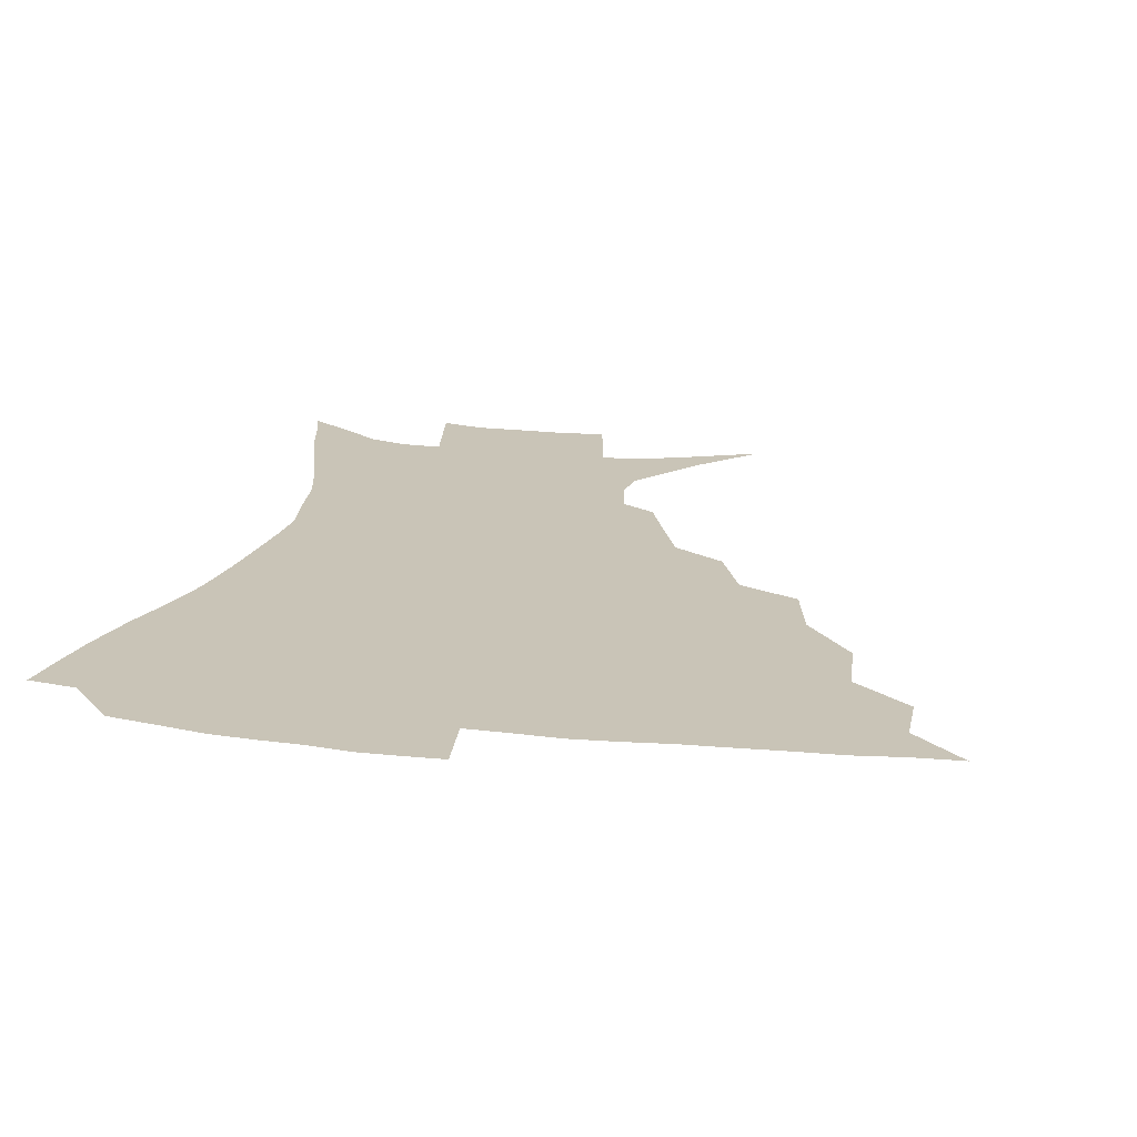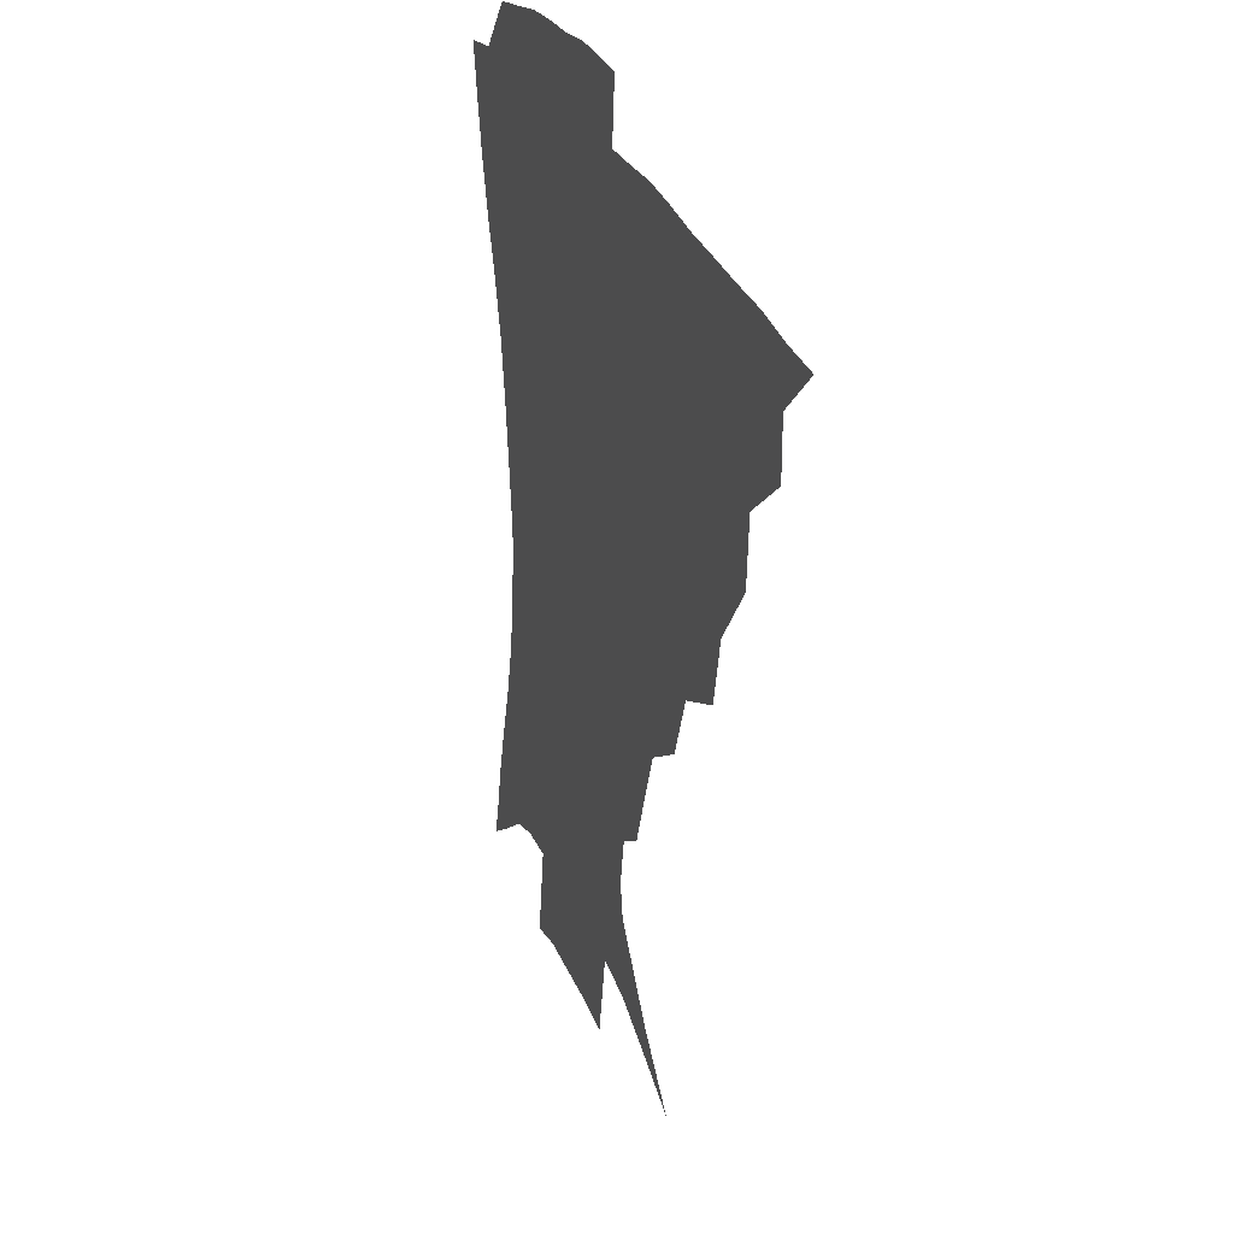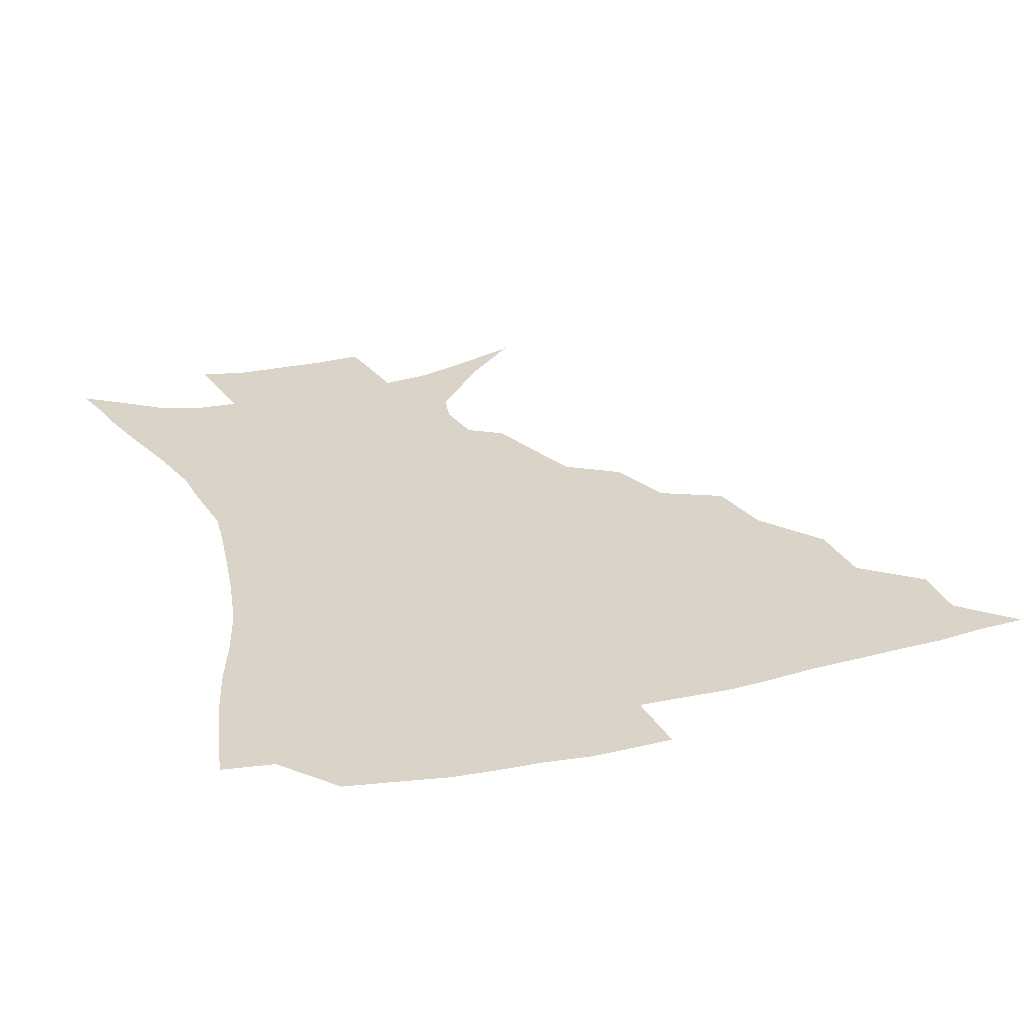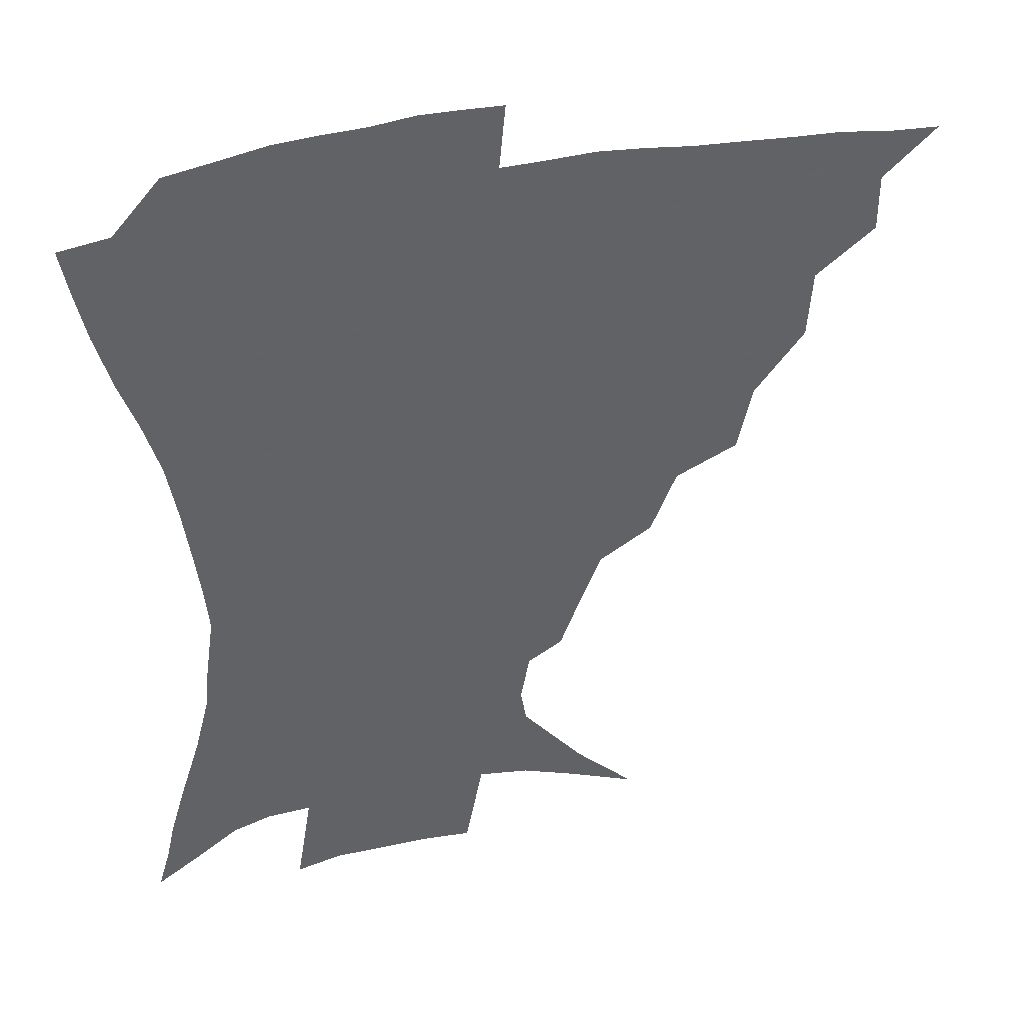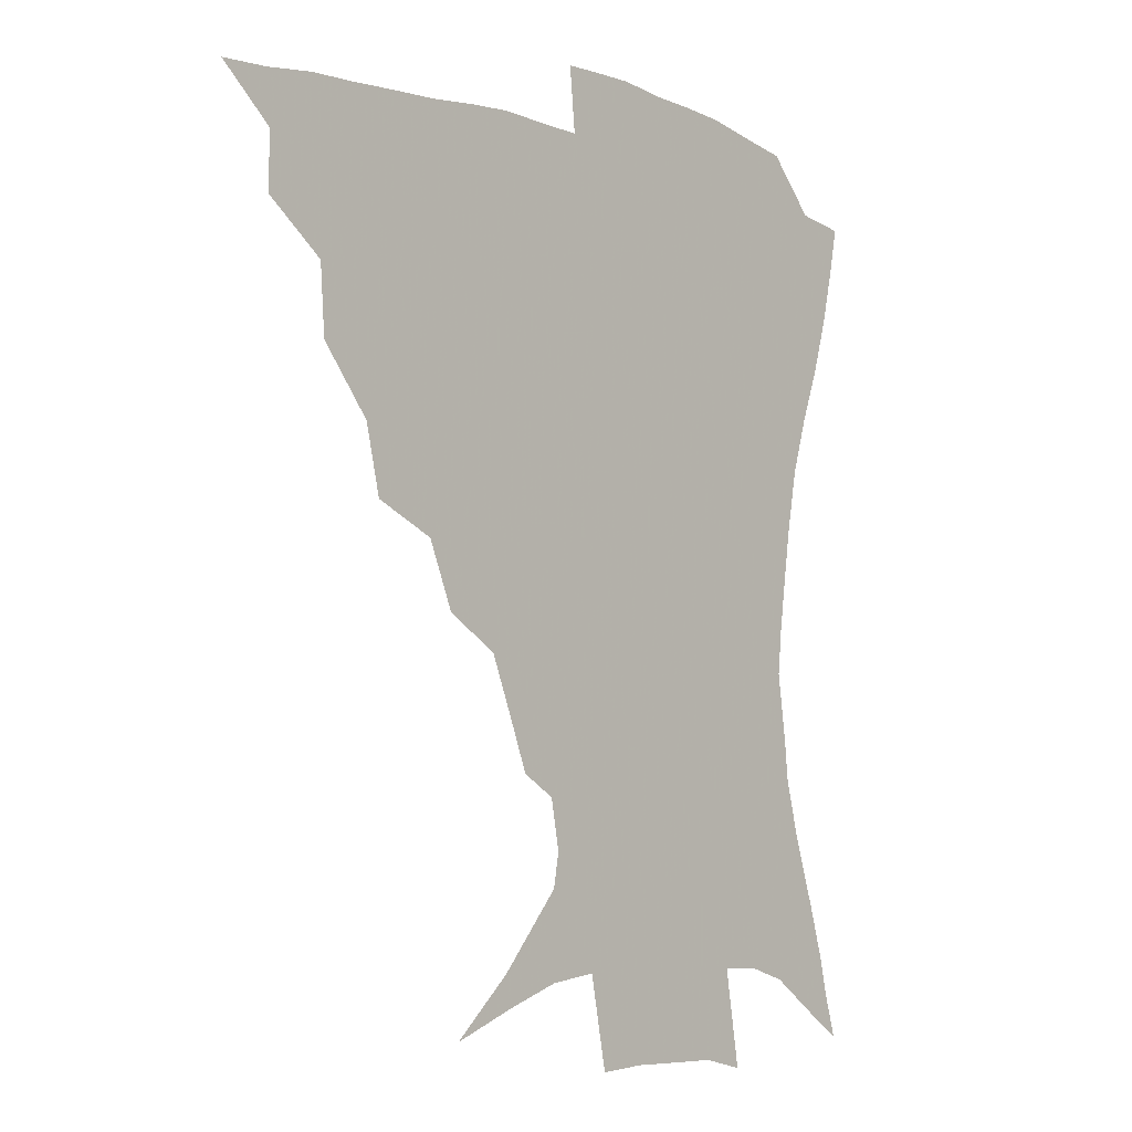
<metadata>
{"format":"obj","ext":"obj","renderer":"f3d","projection":"perspective","resolution":1024,"background":"white","views":[{"elev":20.0,"azim":-168.6,"up":"+Z"},{"elev":27.9,"azim":-108.2,"up":"+Y"},{"elev":28.4,"azim":160.8,"up":"+Z"},{"elev":39.7,"azim":166.0,"up":"+Y"},{"elev":-5.3,"azim":-47.3,"up":"+Y"}]}
</metadata>
<code>
v 435.2 388.6 0
v 452.2 354.7 0
v 452.2 372.9 0
v 451.2 389.3 0
v 472.6 317.8 0
v 471.1 339.6 0
v 469.9 357.9 0
v 468.2 374.2 0
v 467.1 391.3 0
v 493.4 275.9 0
v 488.5 297.2 0
v 489.8 326.7 0
v 487.8 344.2 0
v 485.7 359.9 0
v 483.9 375.8 0
v 483 391.7 0
v 521.7 245.9 0
v 513.4 266.5 0
v 508.5 290.3 0
v 507.7 315.4 0
v 504.9 330.7 0
v 503 346.3 0
v 501.4 361.5 0
v 500.1 376.6 0
v 498.6 392.5 0
v 552.4 200.5 0
v 546.6 215.8 0
v 538.9 235.2 0
v 531.2 259.2 0
v 526.3 281.2 0
v 523.1 299.8 0
v 521.7 319.3 0
v 519.7 333.7 0
v 517.8 348.1 0
v 516.3 362.8 0
v 515.1 377.7 0
v 514 393.1 0
v 525.3 125.2 0
v 544.6 143.3 0
v 564.6 167.1 0
v 566.5 178 0
v 563.6 193.7 0
v 558.4 210.6 0
v 552.8 229.9 0
v 547.1 246 0
v 542.1 270.9 0
v 538.9 287.5 0
v 536.7 304.7 0
v 535.4 321.3 0
v 534 335.5 0
v 532.2 349.3 0
v 531.1 363.7 0
v 530.2 378.6 0
v 529.2 394.6 0
v 547.3 133.7 0
v 564.7 154.3 0
v 573 170.3 0
v 573 186.6 0
v 569.9 206.3 0
v 565.6 222.6 0
v 561 236 0
v 557 257.9 0
v 553.5 275.1 0
v 551.5 292.8 0
v 550.3 309.3 0
v 549.3 323.7 0
v 548.5 337 0
v 547.7 350.7 0
v 545.8 364.6 0
v 545.5 378.8 0
v 544.1 395.6 0
v 564.7 139.7 0
v 578.6 161 0
v 581.4 176.7 0
v 580.1 195.1 0
v 577.9 213.5 0
v 574 228.8 0
v 570.5 245 0
v 567.8 265 0
v 565.6 281.2 0
v 564.3 296.4 0
v 563.3 310.6 0
v 562.2 323.8 0
v 563.3 339.6 0
v 562.2 351.7 0
v 561.9 364.7 0
v 560.2 379.3 0
v 559.2 394.8 0
v 581.2 141.8 0
v 589.4 165.7 0
v 589.8 184.2 0
v 587.7 198.8 0
v 586.7 217.2 0
v 582.7 234.4 0
v 580.9 249.4 0
v 578.6 270.2 0
v 577.3 282.7 0
v 576.5 298.3 0
v 576.7 313.8 0
v 575.9 326.1 0
v 576 339.2 0
v 575.6 352 0
v 575.4 365.2 0
v 574.8 378.6 0
v 573.7 394.4 0
v 571.7 415.1 0
v 586.8 112.4 0
v 595.1 147.3 0
v 598.7 166.5 0
v 598.2 185.2 0
v 597.9 190.4 0
v 594.5 220.5 0
v 592.6 233.5 0
v 590.6 255.5 0
v 589.6 270.9 0
v 589.1 286.4 0
v 588.9 300.3 0
v 589.2 314.9 0
v 589.6 328 0
v 589.3 339.6 0
v 589.7 352.5 0
v 589.2 365.6 0
v 588.3 379.7 0
v 587 396.2 0
v 584.5 415.3 0
v 602.7 113.4 0
v 606.8 146.8 0
v 608.4 169 0
v 607.5 185.8 0
v 606.2 206.4 0
v 603.4 223.9 0
v 602.8 238.2 0
v 600.8 255.8 0
v 600.6 272 0
v 600.6 286 0
v 600.8 299.1 0
v 601.3 314.2 0
v 601.9 327.1 0
v 602.8 340.1 0
v 603 352.6 0
v 603.1 365.5 0
v 602.2 380 0
v 600.9 395.8 0
v 597.8 415.4 0
v 619 113.1 0
v 618.6 146.4 0
v 617.7 170.1 0
v 616.9 189.5 0
v 614.9 207.3 0
v 613.2 222.5 0
v 611.8 241.3 0
v 611.5 255.2 0
v 611.2 271.7 0
v 611.7 286.1 0
v 612.6 300.6 0
v 613.6 314.2 0
v 614.8 327.8 0
v 615.8 340 0
v 616.5 352.3 0
v 616.8 365.4 0
v 616.5 379.2 0
v 615.8 393.9 0
v 612.1 413.6 0
v 634.8 112.8 0
v 631.4 141.8 0
v 627.8 168.6 0
v 626.1 188.9 0
v 623.7 207.4 0
v 622.3 225.4 0
v 621.9 238.5 0
v 621.3 255.8 0
v 621.6 270.7 0
v 622.6 285.9 0
v 624 298.9 0
v 625.4 313.4 0
v 626.9 326.9 0
v 628.3 338.8 0
v 630.5 352.1 0
v 631.5 364.6 0
v 630.9 378.3 0
v 630.2 392.9 0
v 626.3 412.9 0
v 649.3 109.3 0
v 644.3 140.6 0
v 638.6 166 0
v 634.8 190.1 0
v 633.3 205.7 0
v 632 221.4 0
v 631.4 236.6 0
v 631.3 252.3 0
v 632 266.7 0
v 633.2 282 0
v 634.7 297.1 0
v 636.7 313.7 0
v 638.9 325.2 0
v 640.6 336.8 0
v 643.4 351.7 0
v 644.8 363.8 0
v 645.4 376.8 0
v 645.5 390.2 0
v 640.9 411.7 0
v 658.5 139.8 0
v 650.6 162.1 0
v 645.6 183.9 0
v 642.8 202.1 0
v 640.9 219.3 0
v 640.7 233.8 0
v 640.9 248.4 0
v 642.1 261.6 0
v 643 279.3 0
v 645 295.8 0
v 647.6 309.4 0
v 650.4 323.5 0
v 653.1 336.3 0
v 655.7 349.8 0
v 657.8 362.7 0
v 659.1 375.7 0
v 659.2 389.7 0
v 656.5 408.7 0
v 671.1 135.8 0
v 663.8 155.3 0
v 657 177.5 0
v 654.5 193.4 0
v 650.9 212.8 0
v 650.1 228.1 0
v 650.2 243.1 0
v 651.2 257.6 0
v 652.5 274.1 0
v 654.7 290.4 0
v 657.9 304 0
v 661.1 320.9 0
v 664.9 333.1 0
v 668.1 347.9 0
v 670.9 361 0
v 673 374.4 0
v 673.3 389.4 0
v 672.6 405.7 0
v 686.1 125.1 0
v 678.3 145.1 0
v 670.7 166.9 0
v 666.6 184.4 0
v 662.1 203.5 0
v 660.7 218.4 0
v 660.9 232.1 0
v 660.6 249.2 0
v 661.6 266.7 0
v 664.3 281.3 0
v 667.4 297.1 0
v 671 314.5 0
v 676.1 327.2 0
v 680.1 344.4 0
v 684.3 358 0
v 687.2 372.8 0
v 688 388.2 0
v 699.4 116.1 0
v 695.3 130 0
v 692.7 141.9 0
v 687.7 159.1 0
v 680.8 180.7 0
v 676 199.3 0
v 674.7 212.9 0
v 671.7 234.1 0
v 673.1 248.3 0
v 675.1 263.9 0
v 677.6 281.9 0
v 681.1 301.2 0
v 686.4 319.1 0
v 692.4 335.6 0
v 697.9 354.5 0
v 701.5 370.6 0
v 704.4 385.6 0
v 721 391 0
f 3 4 1
f 6 7 2
f 2 7 3
f 7 8 3
f 3 8 4
f 8 9 4
f 11 12 5
f 5 12 6
f 12 13 6
f 6 13 7
f 13 14 7
f 7 14 8
f 14 15 8
f 8 15 9
f 15 16 9
f 18 19 10
f 10 19 11
f 19 20 11
f 11 20 12
f 20 21 12
f 12 21 13
f 21 22 13
f 13 22 14
f 22 23 14
f 14 23 15
f 23 24 15
f 15 24 16
f 24 25 16
f 28 29 17
f 17 29 18
f 29 30 18
f 18 30 19
f 30 31 19
f 19 31 20
f 31 32 20
f 20 32 21
f 32 33 21
f 21 33 22
f 33 34 22
f 22 34 23
f 34 35 23
f 23 35 24
f 35 36 24
f 24 36 25
f 36 37 25
f 42 43 26
f 26 43 27
f 43 44 27
f 27 44 28
f 44 45 28
f 28 45 29
f 45 46 29
f 29 46 30
f 46 47 30
f 30 47 31
f 47 48 31
f 31 48 32
f 48 49 32
f 32 49 33
f 49 50 33
f 33 50 34
f 50 51 34
f 34 51 35
f 51 52 35
f 35 52 36
f 52 53 36
f 36 53 37
f 53 54 37
f 38 55 39
f 55 56 39
f 39 56 40
f 56 57 40
f 40 57 41
f 57 58 41
f 41 58 42
f 58 59 42
f 42 59 43
f 59 60 43
f 43 60 44
f 60 61 44
f 44 61 45
f 61 62 45
f 45 62 46
f 62 63 46
f 46 63 47
f 63 64 47
f 47 64 48
f 64 65 48
f 48 65 49
f 65 66 49
f 49 66 50
f 66 67 50
f 50 67 51
f 67 68 51
f 51 68 52
f 68 69 52
f 52 69 53
f 69 70 53
f 53 70 54
f 70 71 54
f 55 72 56
f 72 73 56
f 56 73 57
f 73 74 57
f 57 74 58
f 74 75 58
f 58 75 59
f 75 76 59
f 59 76 60
f 76 77 60
f 60 77 61
f 77 78 61
f 61 78 62
f 78 79 62
f 62 79 63
f 79 80 63
f 63 80 64
f 80 81 64
f 64 81 65
f 81 82 65
f 65 82 66
f 82 83 66
f 66 83 67
f 83 84 67
f 67 84 68
f 84 85 68
f 68 85 69
f 85 86 69
f 69 86 70
f 86 87 70
f 70 87 71
f 87 88 71
f 72 89 73
f 89 90 73
f 73 90 74
f 90 91 74
f 74 91 75
f 91 92 75
f 75 92 76
f 92 93 76
f 76 93 77
f 93 94 77
f 77 94 78
f 94 95 78
f 78 95 79
f 95 96 79
f 79 96 80
f 96 97 80
f 80 97 81
f 97 98 81
f 81 98 82
f 98 99 82
f 82 99 83
f 99 100 83
f 83 100 84
f 100 101 84
f 84 101 85
f 101 102 85
f 85 102 86
f 102 103 86
f 86 103 87
f 103 104 87
f 87 104 88
f 104 105 88
f 107 108 89
f 89 108 90
f 108 109 90
f 90 109 91
f 109 110 91
f 91 110 92
f 110 111 92
f 92 111 93
f 111 112 93
f 93 112 94
f 112 113 94
f 94 113 95
f 113 114 95
f 95 114 96
f 114 115 96
f 96 115 97
f 115 116 97
f 97 116 98
f 116 117 98
f 98 117 99
f 117 118 99
f 99 118 100
f 118 119 100
f 100 119 101
f 119 120 101
f 101 120 102
f 120 121 102
f 102 121 103
f 121 122 103
f 103 122 104
f 122 123 104
f 104 123 105
f 123 124 105
f 105 124 106
f 124 125 106
f 107 126 108
f 126 127 108
f 108 127 109
f 127 128 109
f 109 128 110
f 128 129 110
f 110 129 111
f 129 130 111
f 111 130 112
f 130 131 112
f 112 131 113
f 131 132 113
f 113 132 114
f 132 133 114
f 114 133 115
f 133 134 115
f 115 134 116
f 134 135 116
f 116 135 117
f 135 136 117
f 117 136 118
f 136 137 118
f 118 137 119
f 137 138 119
f 119 138 120
f 138 139 120
f 120 139 121
f 139 140 121
f 121 140 122
f 140 141 122
f 122 141 123
f 141 142 123
f 123 142 124
f 142 143 124
f 124 143 125
f 143 144 125
f 126 145 127
f 145 146 127
f 127 146 128
f 146 147 128
f 128 147 129
f 147 148 129
f 129 148 130
f 148 149 130
f 130 149 131
f 149 150 131
f 131 150 132
f 150 151 132
f 132 151 133
f 151 152 133
f 133 152 134
f 152 153 134
f 134 153 135
f 153 154 135
f 135 154 136
f 154 155 136
f 136 155 137
f 155 156 137
f 137 156 138
f 156 157 138
f 138 157 139
f 157 158 139
f 139 158 140
f 158 159 140
f 140 159 141
f 159 160 141
f 141 160 142
f 160 161 142
f 142 161 143
f 161 162 143
f 143 162 144
f 162 163 144
f 145 164 146
f 164 165 146
f 146 165 147
f 165 166 147
f 147 166 148
f 166 167 148
f 148 167 149
f 167 168 149
f 149 168 150
f 168 169 150
f 150 169 151
f 169 170 151
f 151 170 152
f 170 171 152
f 152 171 153
f 171 172 153
f 153 172 154
f 172 173 154
f 154 173 155
f 173 174 155
f 155 174 156
f 174 175 156
f 156 175 157
f 175 176 157
f 157 176 158
f 176 177 158
f 158 177 159
f 177 178 159
f 159 178 160
f 178 179 160
f 160 179 161
f 179 180 161
f 161 180 162
f 180 181 162
f 162 181 163
f 181 182 163
f 164 183 165
f 183 184 165
f 165 184 166
f 184 185 166
f 166 185 167
f 185 186 167
f 167 186 168
f 186 187 168
f 168 187 169
f 187 188 169
f 169 188 170
f 188 189 170
f 170 189 171
f 189 190 171
f 171 190 172
f 190 191 172
f 172 191 173
f 191 192 173
f 173 192 174
f 192 193 174
f 174 193 175
f 193 194 175
f 175 194 176
f 194 195 176
f 176 195 177
f 195 196 177
f 177 196 178
f 196 197 178
f 178 197 179
f 197 198 179
f 179 198 180
f 198 199 180
f 180 199 181
f 199 200 181
f 181 200 182
f 200 201 182
f 184 202 185
f 202 203 185
f 185 203 186
f 203 204 186
f 186 204 187
f 204 205 187
f 187 205 188
f 205 206 188
f 188 206 189
f 206 207 189
f 189 207 190
f 207 208 190
f 190 208 191
f 208 209 191
f 191 209 192
f 209 210 192
f 192 210 193
f 210 211 193
f 193 211 194
f 211 212 194
f 194 212 195
f 212 213 195
f 195 213 196
f 213 214 196
f 196 214 197
f 214 215 197
f 197 215 198
f 215 216 198
f 198 216 199
f 216 217 199
f 199 217 200
f 217 218 200
f 200 218 201
f 218 219 201
f 202 220 203
f 220 221 203
f 203 221 204
f 221 222 204
f 204 222 205
f 222 223 205
f 205 223 206
f 223 224 206
f 206 224 207
f 224 225 207
f 207 225 208
f 225 226 208
f 208 226 209
f 226 227 209
f 209 227 210
f 227 228 210
f 210 228 211
f 228 229 211
f 211 229 212
f 229 230 212
f 212 230 213
f 230 231 213
f 213 231 214
f 231 232 214
f 214 232 215
f 232 233 215
f 215 233 216
f 233 234 216
f 216 234 217
f 234 235 217
f 217 235 218
f 235 236 218
f 218 236 219
f 236 237 219
f 220 238 221
f 238 239 221
f 221 239 222
f 239 240 222
f 222 240 223
f 240 241 223
f 223 241 224
f 241 242 224
f 224 242 225
f 242 243 225
f 225 243 226
f 243 244 226
f 226 244 227
f 244 245 227
f 227 245 228
f 245 246 228
f 228 246 229
f 246 247 229
f 229 247 230
f 247 248 230
f 230 248 231
f 248 249 231
f 231 249 232
f 249 250 232
f 232 250 233
f 250 251 233
f 233 251 234
f 251 252 234
f 234 252 235
f 252 253 235
f 235 253 236
f 253 254 236
f 236 254 237
f 238 255 239
f 255 256 239
f 239 256 240
f 256 257 240
f 240 257 241
f 257 258 241
f 241 258 242
f 258 259 242
f 242 259 243
f 259 260 243
f 243 260 244
f 260 261 244
f 244 261 245
f 261 262 245
f 245 262 246
f 262 263 246
f 246 263 247
f 263 264 247
f 247 264 248
f 264 265 248
f 248 265 249
f 265 266 249
f 249 266 250
f 266 267 250
f 250 267 251
f 267 268 251
f 251 268 252
f 268 269 252
f 252 269 253
f 269 270 253
f 253 270 254
f 270 271 254

</code>
